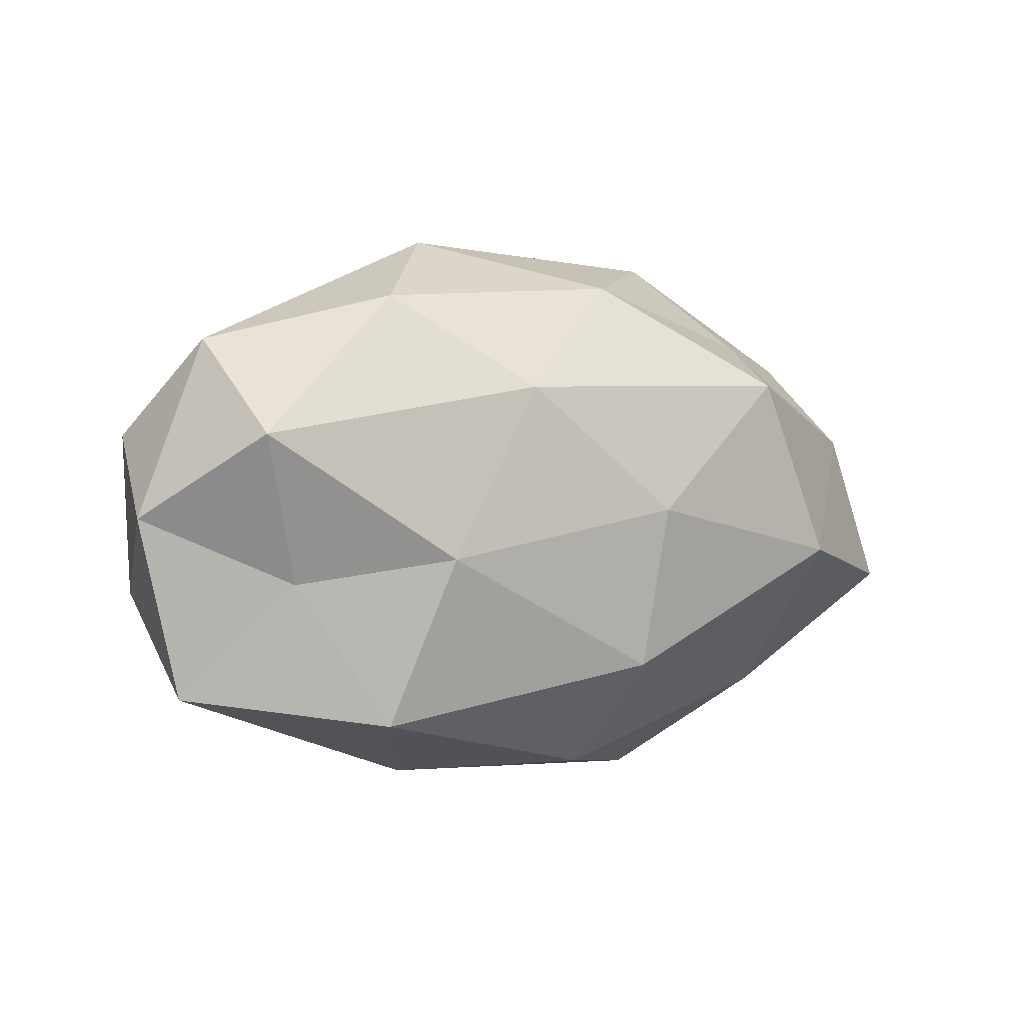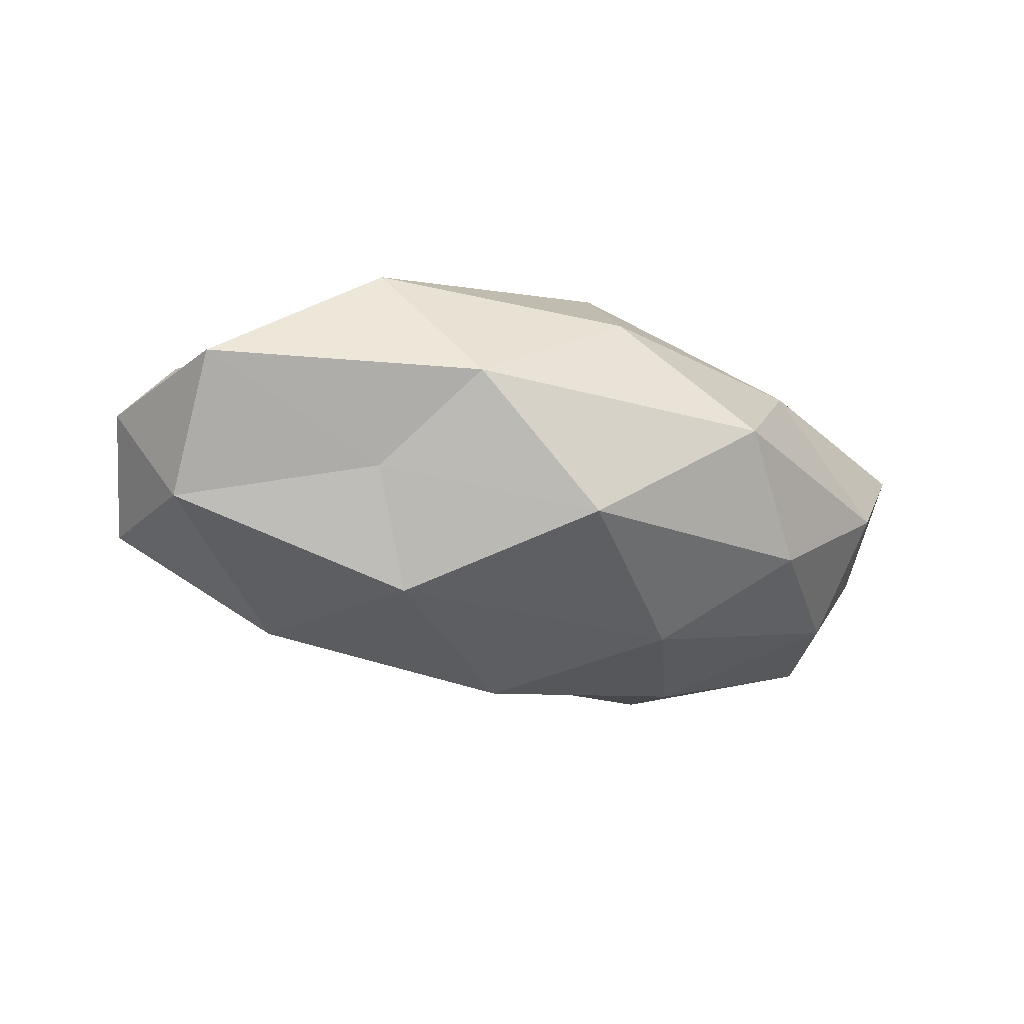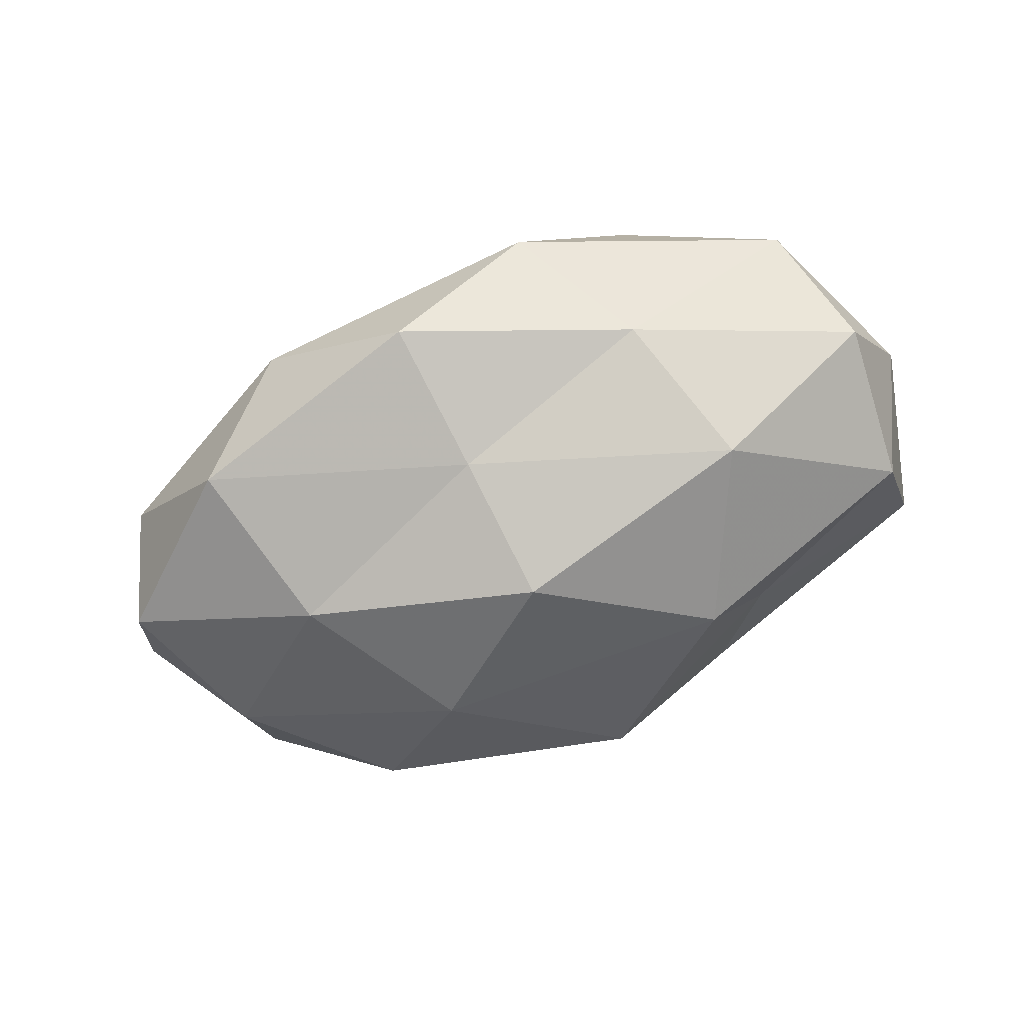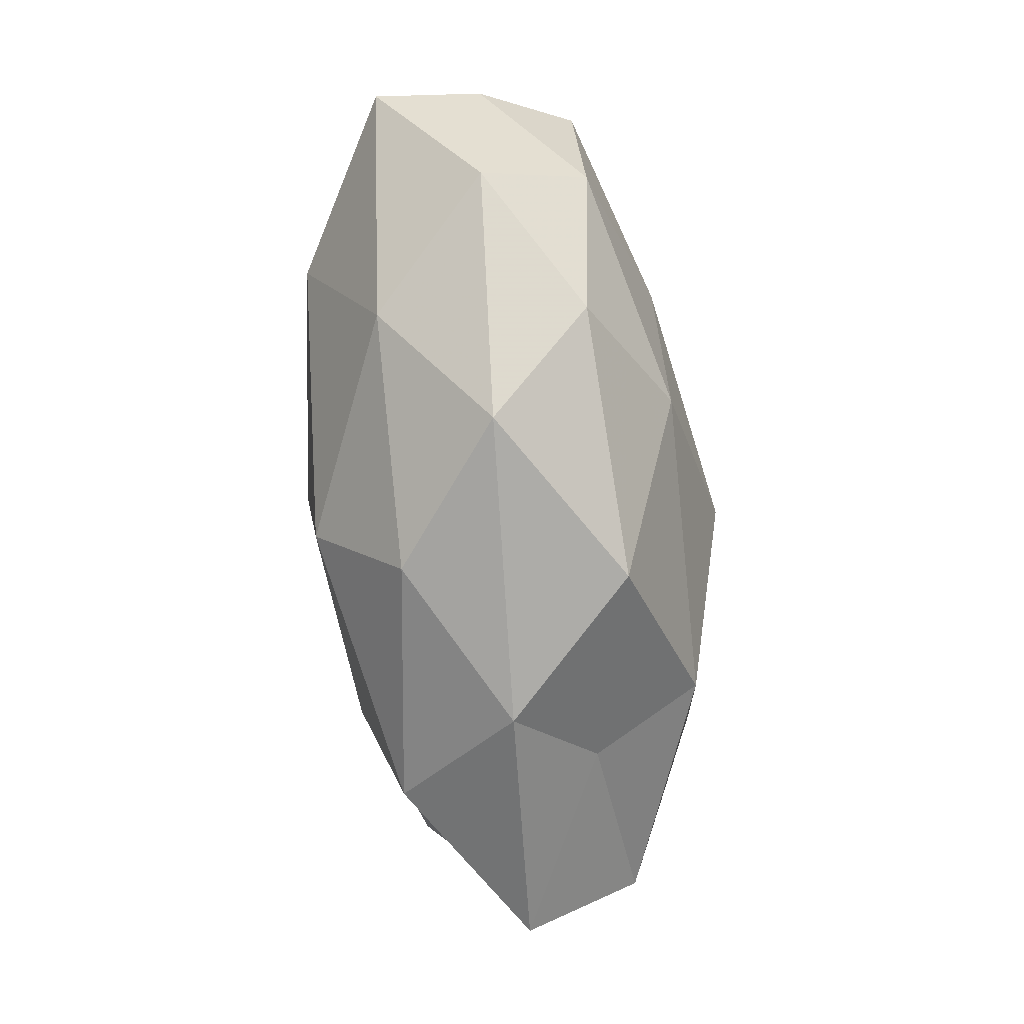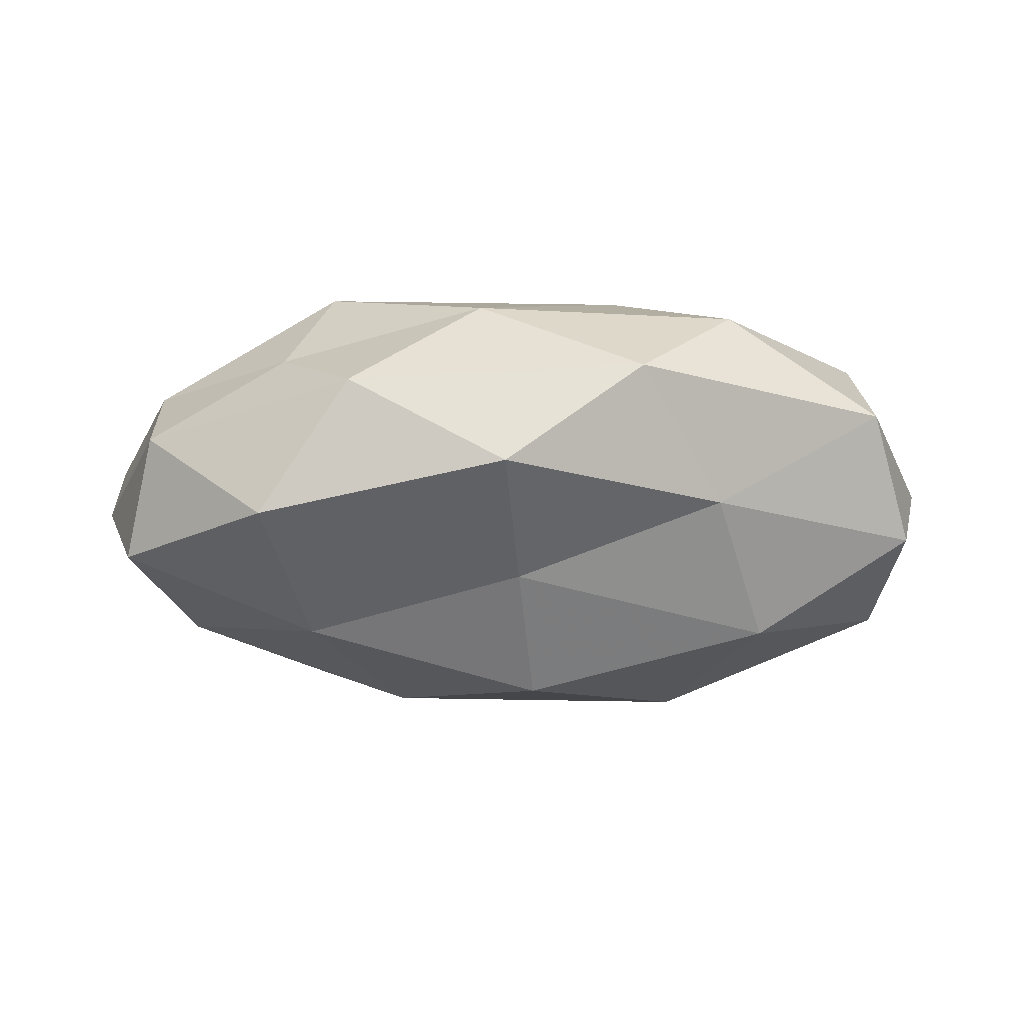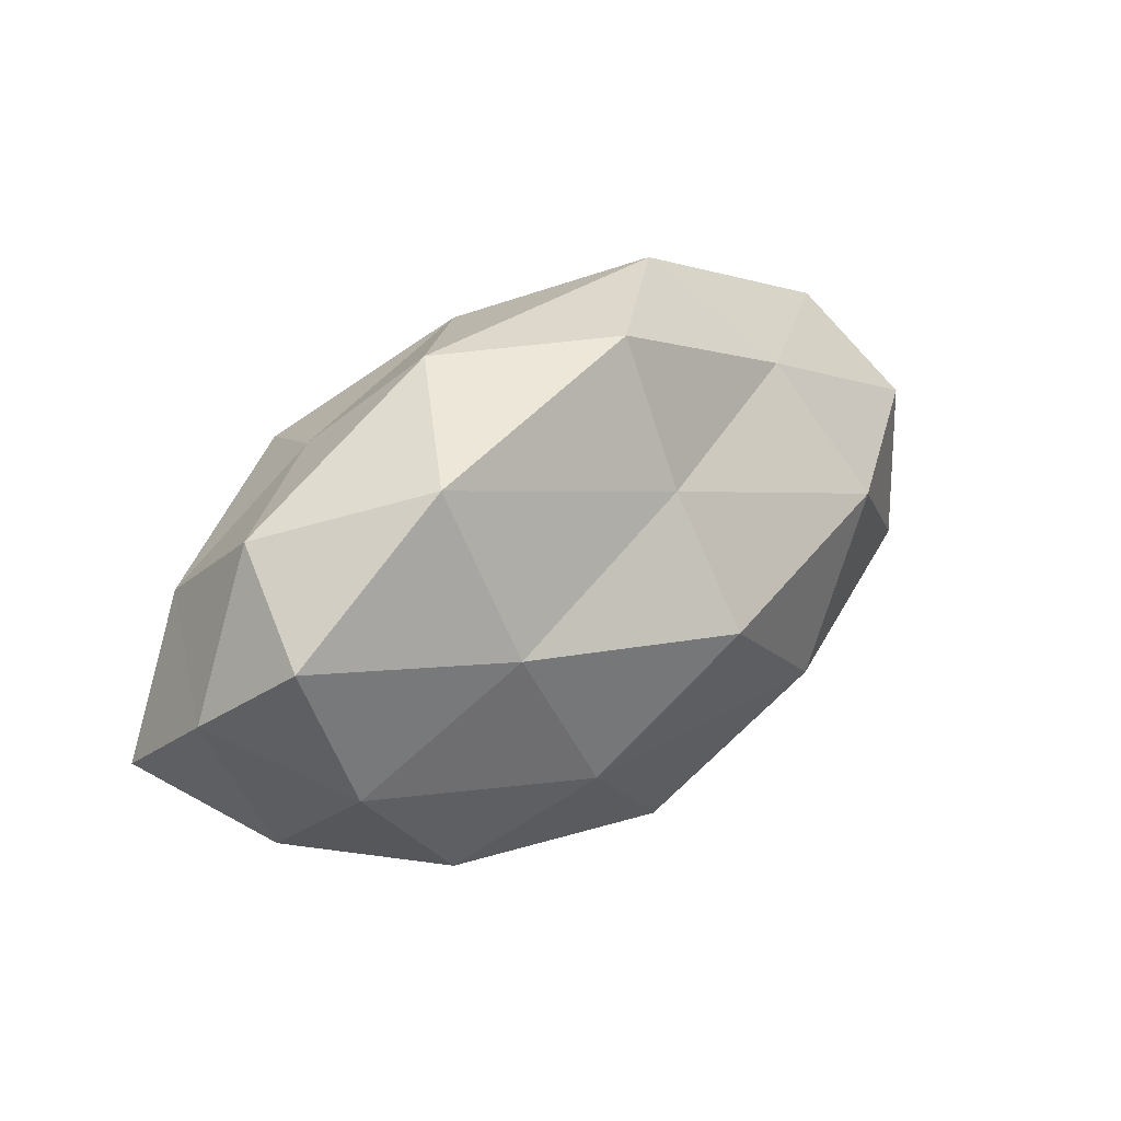
<metadata>
{"format":"obj","ext":"obj","renderer":"f3d","projection":"perspective","resolution":1024,"background":"white","views":[{"elev":2.1,"azim":-35.4,"up":"+Y"},{"elev":-24.6,"azim":-25.1,"up":"+Z"},{"elev":-66.5,"azim":-157.4,"up":"+Z"},{"elev":-79.3,"azim":95.9,"up":"+Y"},{"elev":-30.3,"azim":178.6,"up":"+Z"},{"elev":27.5,"azim":136.3,"up":"+Y"}]}
</metadata>
<code>
v -0.05261 0.0004558 0.001819
v -0.002877 -0.0002551 -0.02626
v 0.04458 0.008655 0.01
v 0.02428 0.004871 -0.021
v 0.04398 0.01849 -0.002192
v -0.02806 -0.02297 0.01469
v 0.05127 0.0002834 -0.002292
v -0.003251 -0.02974 -0.01364
v 0.01359 -0.01378 -0.02113
v -0.0245 0.02059 -0.01124
v -0.0007624 0.01477 -0.0184
v -0.01282 0.01512 0.02145
v -0.04732 -0.008689 -0.01154
v 0.0278 -0.02144 0.01152
v 0.002415 -0.0173 0.02193
v 0.02646 -0.02363 -0.01205
v -0.02294 -0.004136 0.02042
v -0.04893 0.009592 -0.009864
v -0.04771 -0.01987 0.001836
v 0.001217 0.03141 -0.0124
v -0.01838 -0.0306 0.000786
v 0.0195 0.03099 -0.001353
v 0.04228 -0.01825 -0.001743
v -0.04427 0.02047 0.00128
v 0.004044 0.0009613 0.02449
v 0.02962 0.02389 -0.01539
v -0.03777 -0.006922 0.01051
v 0.00418 0.02739 0.0117
v 0.0001297 -0.0297 0.01143
v 0.05203 -0.009186 0.009627
v -0.01481 0.03281 -1.361e-05
v -0.03053 0.005432 -0.02087
v -0.02625 0.0254 0.01198
v 0.02816 0.02089 0.007848
v -0.02649 -0.0199 -0.008326
v 0.02281 0.0157 0.02096
v 0.03222 -0.004755 0.02053
v -0.04362 0.009809 0.01494
v 0.04024 -0.00807 -0.0139
v 0.0469 0.009136 -0.01328
v 0.01645 -0.03273 -0.0005705
v -0.02089 -0.01456 -0.02096
f 3 7 5
f 9 2 4
f 11 4 2
f 8 9 16
f 6 15 17
f 13 1 18
f 19 1 13
f 11 10 20
f 21 6 19
f 18 1 24
f 24 10 18
f 25 12 17
f 17 15 25
f 26 4 11
f 20 26 11
f 5 26 22
f 22 26 20
f 27 6 17
f 19 27 1
f 19 6 27
f 6 29 15
f 14 15 29
f 21 29 6
f 3 30 7
f 7 30 23
f 14 23 30
f 31 20 10
f 22 20 31
f 31 10 24
f 22 31 28
f 2 32 11
f 32 10 11
f 32 18 10
f 13 18 32
f 28 33 12
f 33 31 24
f 28 31 33
f 34 3 5
f 34 5 22
f 34 22 28
f 35 19 13
f 35 8 21
f 35 21 19
f 36 12 25
f 28 12 36
f 34 36 3
f 34 28 36
f 37 15 14
f 37 25 15
f 3 37 30
f 30 37 14
f 36 37 3
f 36 25 37
f 12 38 17
f 1 38 24
f 1 27 38
f 17 38 27
f 12 33 38
f 24 38 33
f 9 4 39
f 16 9 39
f 7 23 39
f 39 23 16
f 5 7 40
f 26 40 4
f 5 40 26
f 39 4 40
f 40 7 39
f 8 16 41
f 8 41 21
f 41 23 14
f 41 16 23
f 29 41 14
f 21 41 29
f 42 2 9
f 42 9 8
f 42 32 2
f 13 32 42
f 35 42 8
f 35 13 42

</code>
